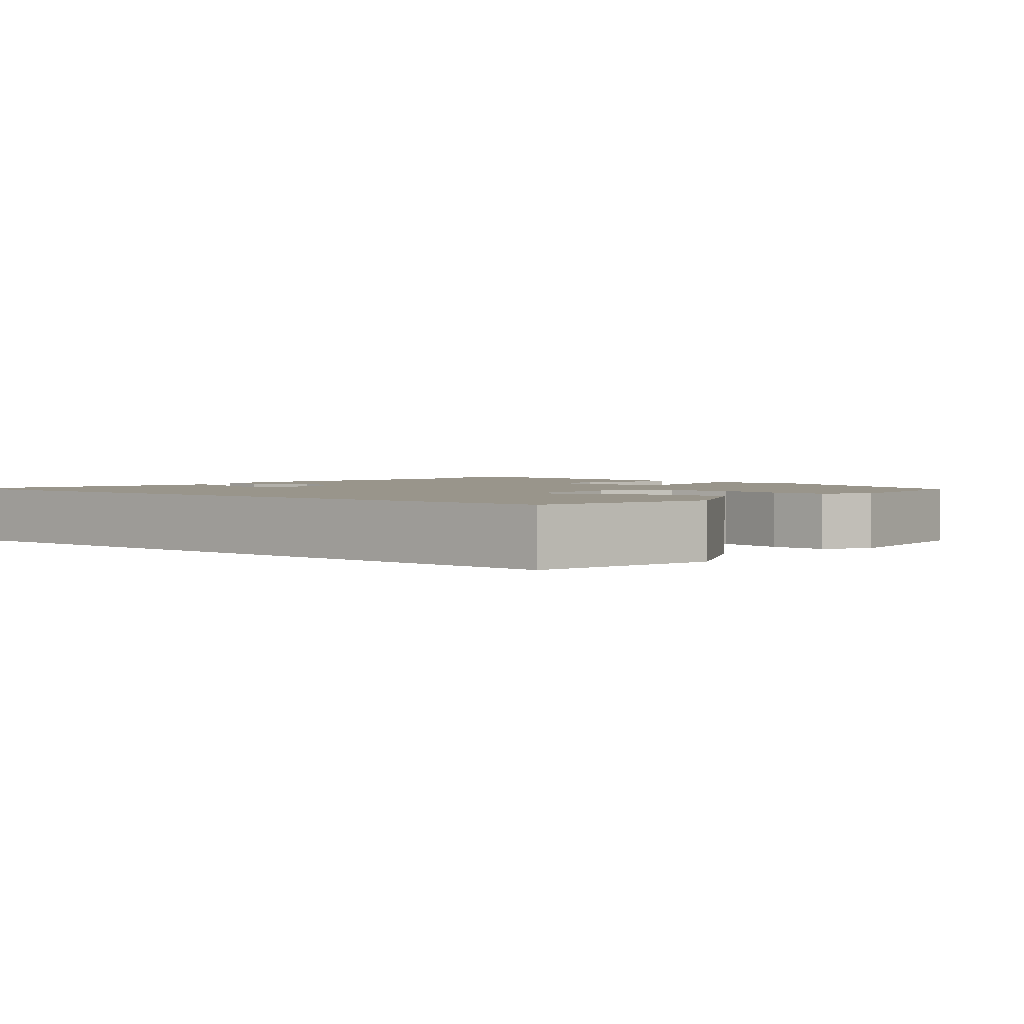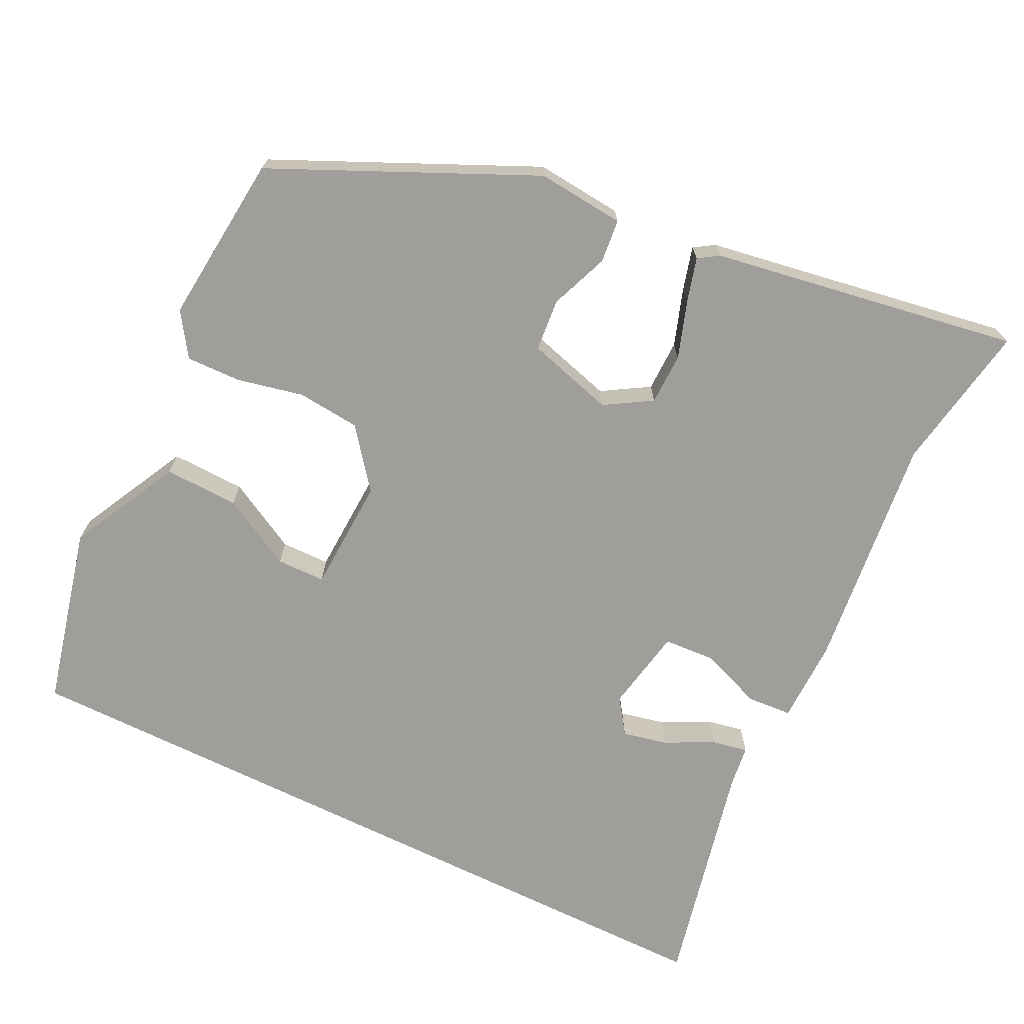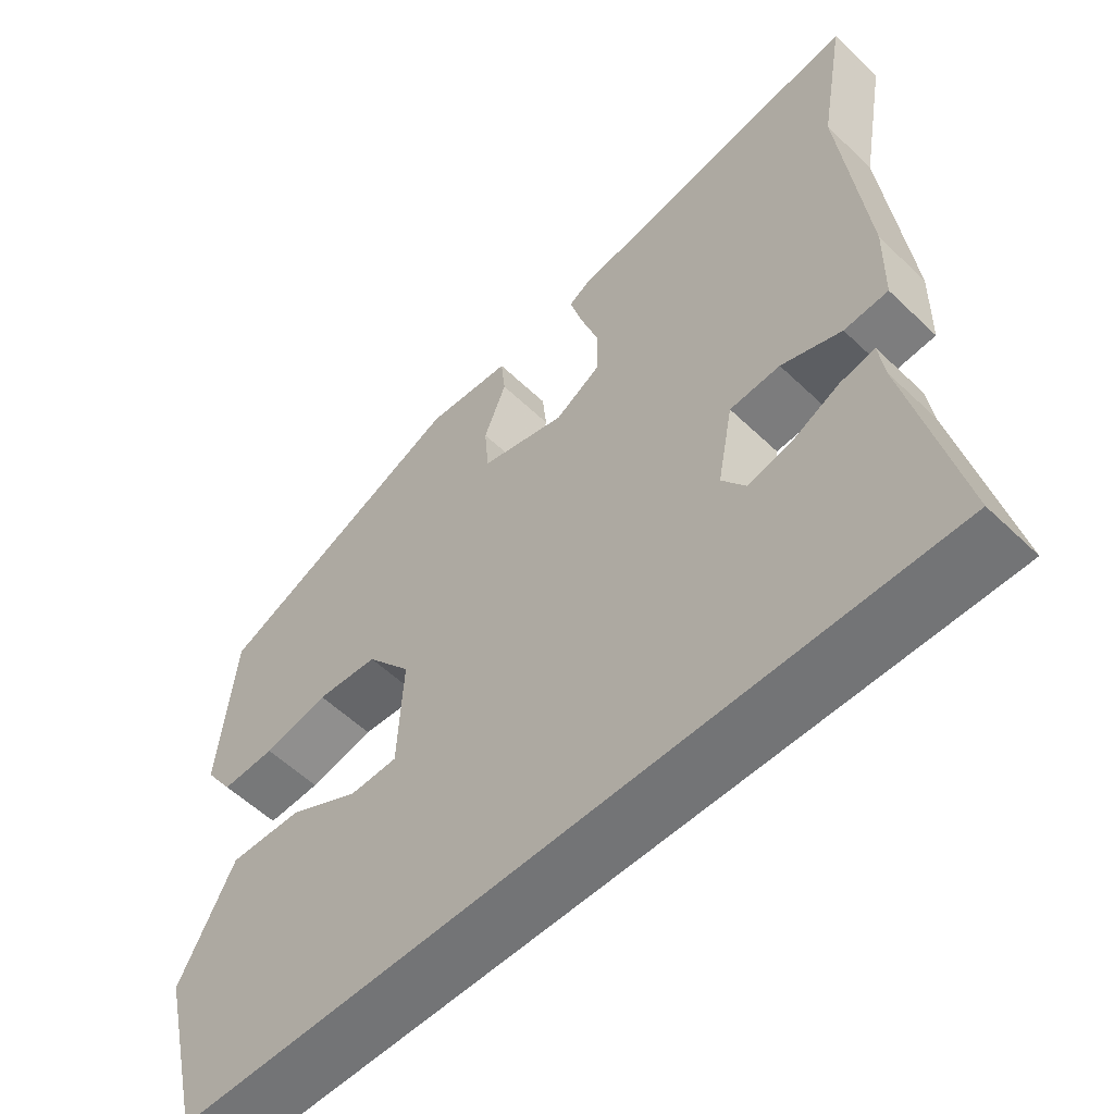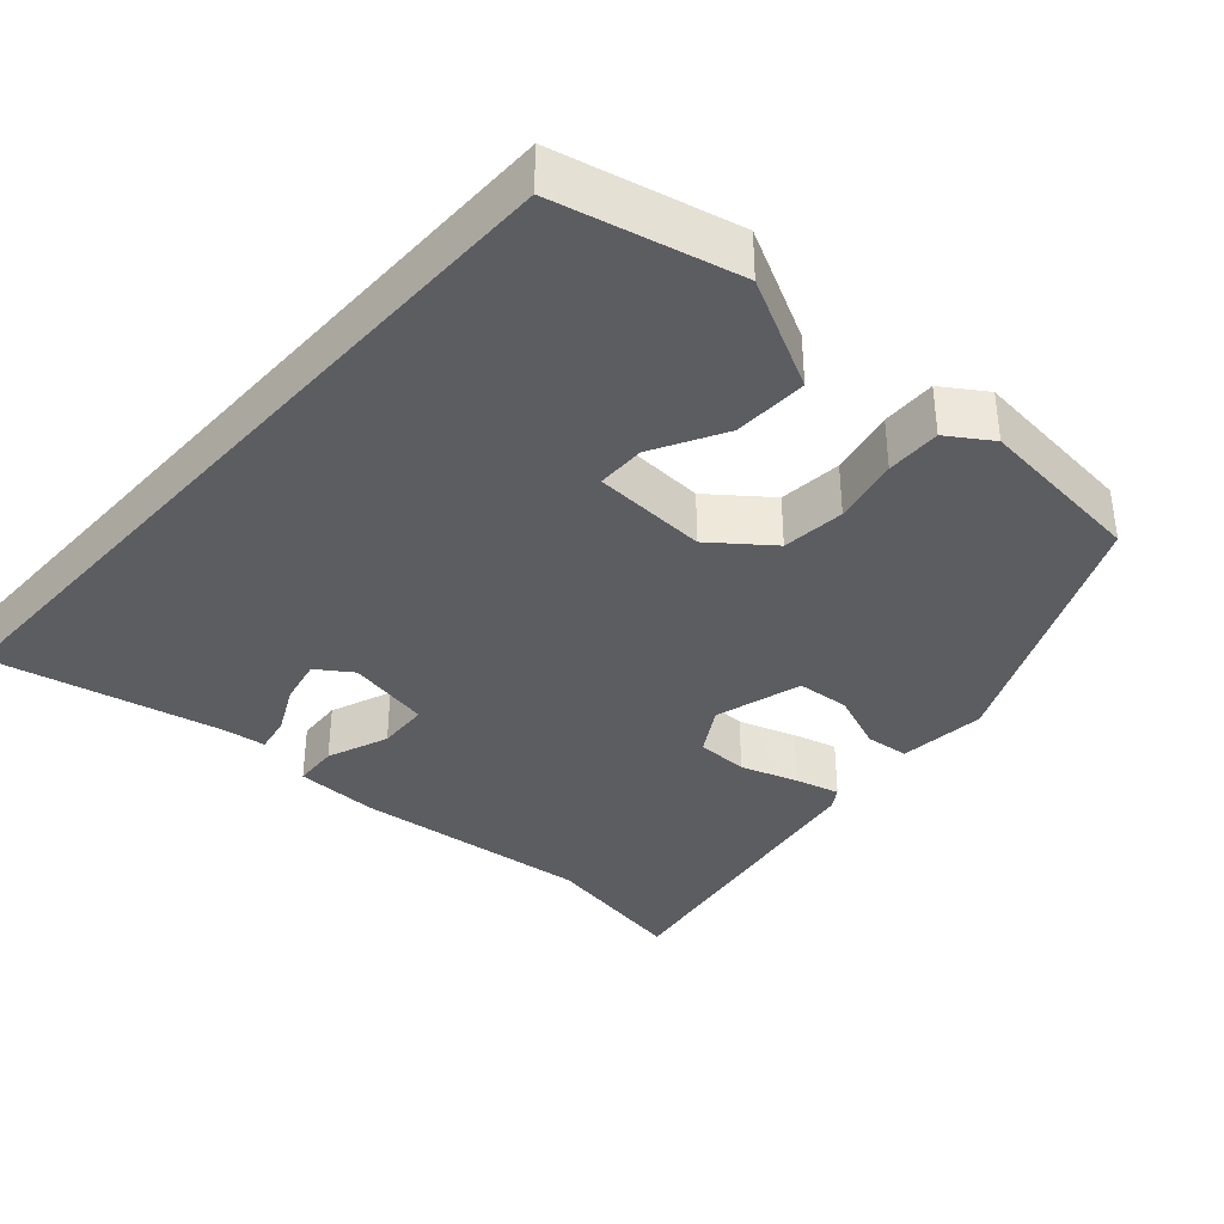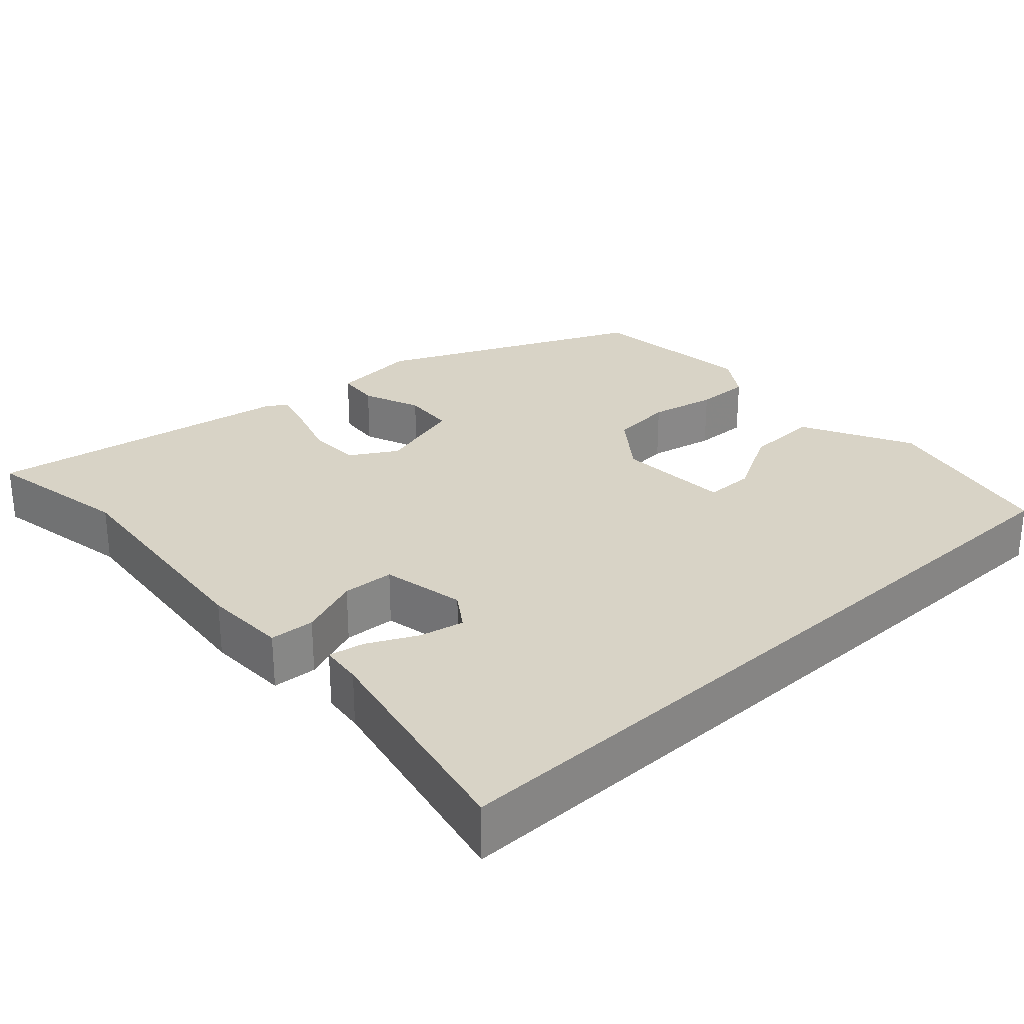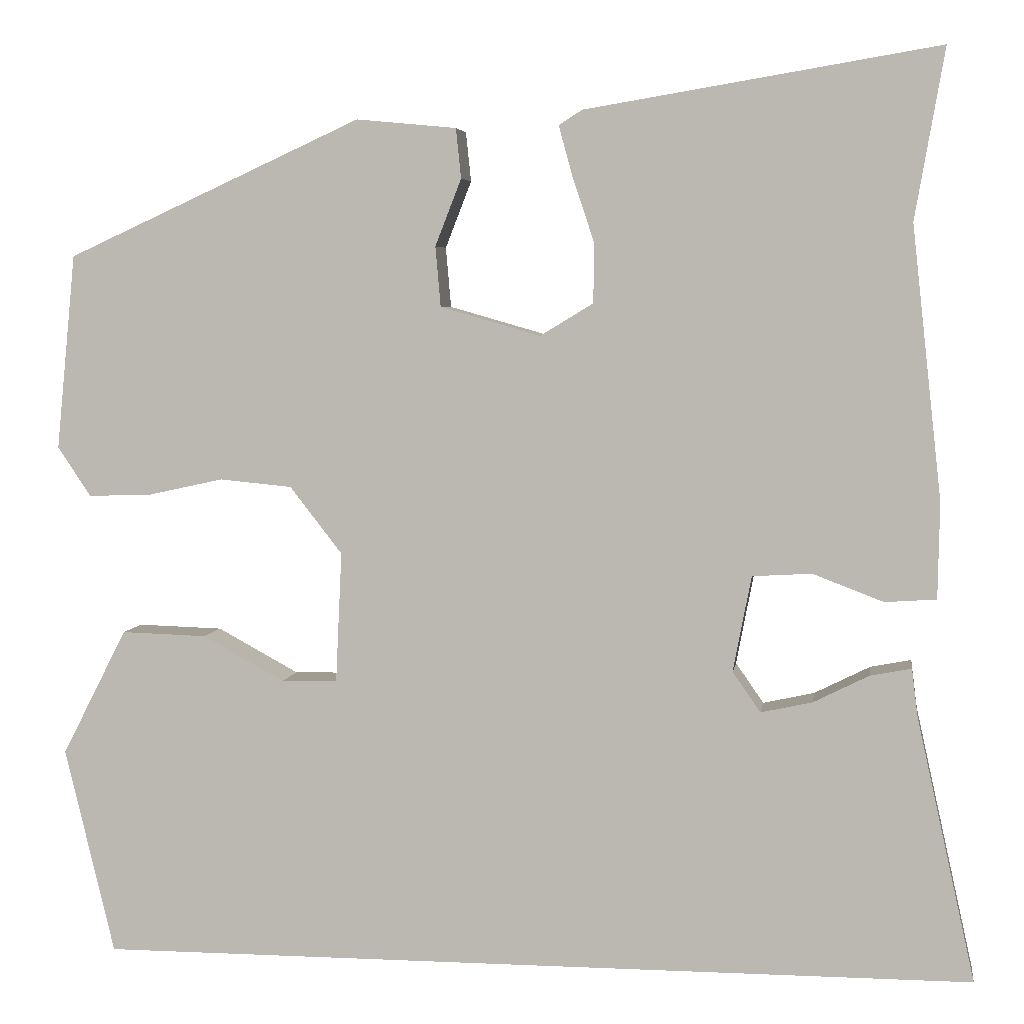
<metadata>
{"format":"obj","ext":"obj","renderer":"f3d","projection":"perspective","resolution":1024,"background":"white","views":[{"elev":2.2,"azim":-140.1,"up":"+Y"},{"elev":-70.8,"azim":-26.1,"up":"+Y"},{"elev":-56.2,"azim":45.0,"up":"+Z"},{"elev":-36.8,"azim":-132.0,"up":"+Y"},{"elev":27.9,"azim":137.1,"up":"+Y"},{"elev":4.7,"azim":8.4,"up":"+Z"}]}
</metadata>
<code>
v -0.495 0.07 0.324
v -0.156 0.07 0.479
v -0.041 0.07 0.468
v -0.035 0.07 0.411
v -0.065 0.07 0.334
v -0.059 0.07 0.265
v 0.056 0.07 0.232
v 0.117 0.07 0.269
v 0.118 0.07 0.337
v 0.093 0.07 0.412
v 0.077 0.07 0.47
v 0.104 0.07 0.487
v 0.509 0.07 0.554
v 0.475 0.07 0.359
v 0.509 0.07 0.047
v 0.507 0.07 -0.063
v 0.448 0.07 -0.067
v 0.367 0.07 -0.036
v 0.299 0.07 -0.04
v 0.278 0.07 -0.15
v 0.31 0.07 -0.196
v 0.369 0.07 -0.183
v 0.433 0.07 -0.151
v 0.48 0.07 -0.142
v 0.487 0.07 -0.197
v 0.554 0.07 -0.5
v -0.457 0.07 -0.5
v -0.514 0.07 -0.263
v -0.44 0.07 -0.118
v -0.342 0.07 -0.121
v -0.248 0.07 -0.172
v -0.184 0.07 -0.171
v -0.177 0.07 -0.021
v -0.237 0.07 0.056
v -0.32 0.07 0.064
v -0.407 0.07 0.045
v -0.479 0.07 0.043
v -0.517 0.07 0.1
v -0.495 0 0.324
v -0.156 0 0.479
v -0.041 0 0.468
v -0.035 0 0.411
v -0.065 0 0.334
v -0.059 0 0.265
v 0.056 0 0.232
v 0.117 0 0.269
v 0.118 0 0.337
v 0.093 0 0.412
v 0.077 0 0.47
v 0.104 0 0.487
v 0.509 0 0.554
v 0.475 0 0.359
v 0.509 0 0.047
v 0.507 0 -0.063
v 0.448 0 -0.067
v 0.367 0 -0.036
v 0.299 0 -0.04
v 0.278 0 -0.15
v 0.31 0 -0.196
v 0.369 0 -0.183
v 0.433 0 -0.151
v 0.48 0 -0.142
v 0.487 0 -0.197
v 0.554 0 -0.5
v -0.457 0 -0.5
v -0.514 0 -0.263
v -0.44 0 -0.118
v -0.342 0 -0.121
v -0.248 0 -0.172
v -0.184 0 -0.171
v -0.177 0 -0.021
v -0.237 0 0.056
v -0.32 0 0.064
v -0.407 0 0.045
v -0.479 0 0.043
v -0.517 0 0.1
f 35 36 37 38
f 34 35 38 1
f 28 29 30 31
f 28 31 32
f 25 26 27 28
f 22 23 24 25
f 21 22 25
f 21 25 28
f 20 21 28 32
f 15 16 17 18
f 14 15 18 19
f 13 14 19
f 12 13 19
f 9 10 11 12
f 9 12 19 20
f 2 3 4 5
f 34 1 2 5
f 33 34 5 6
f 8 9 20
f 7 8 20 32
f 6 7 32 33
f 76 75 74 73
f 39 76 73 72
f 69 68 67 66
f 70 69 66
f 66 65 64 63
f 63 62 61 60
f 63 60 59
f 66 63 59
f 70 66 59 58
f 56 55 54 53
f 57 56 53 52
f 57 52 51
f 57 51 50
f 50 49 48 47
f 58 57 50 47
f 43 42 41 40
f 43 40 39 72
f 44 43 72 71
f 58 47 46
f 70 58 46 45
f 71 70 45 44
f 1 39 40 2
f 2 40 41 3
f 3 41 42 4
f 4 42 43 5
f 5 43 44 6
f 6 44 45 7
f 7 45 46 8
f 8 46 47 9
f 9 47 48 10
f 10 48 49 11
f 11 49 50 12
f 12 50 51 13
f 13 51 52 14
f 14 52 53 15
f 15 53 54 16
f 16 54 55 17
f 17 55 56 18
f 18 56 57 19
f 19 57 58 20
f 20 58 59 21
f 21 59 60 22
f 22 60 61 23
f 23 61 62 24
f 24 62 63 25
f 25 63 64 26
f 26 64 65 27
f 27 65 66 28
f 28 66 67 29
f 29 67 68 30
f 30 68 69 31
f 31 69 70 32
f 32 70 71 33
f 33 71 72 34
f 34 72 73 35
f 35 73 74 36
f 36 74 75 37
f 37 75 76 38
f 38 76 39 1

</code>
